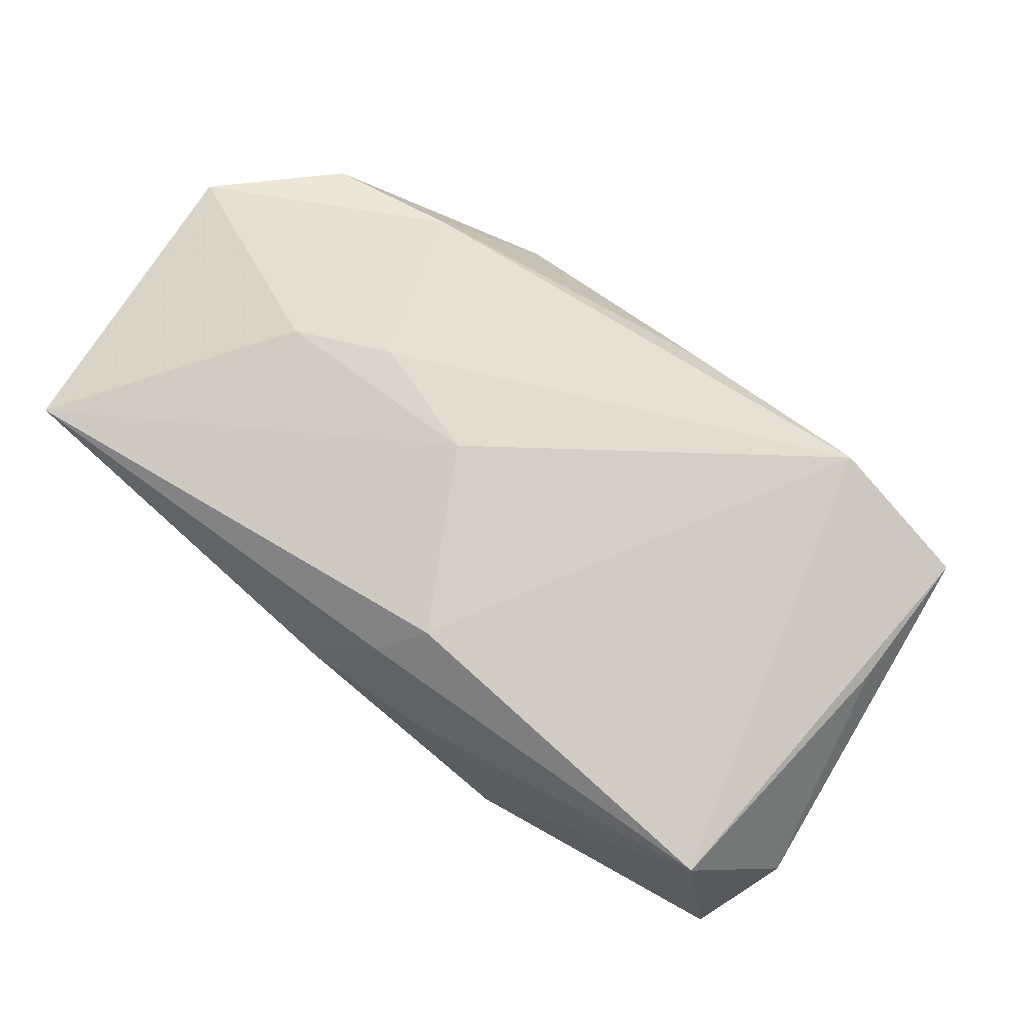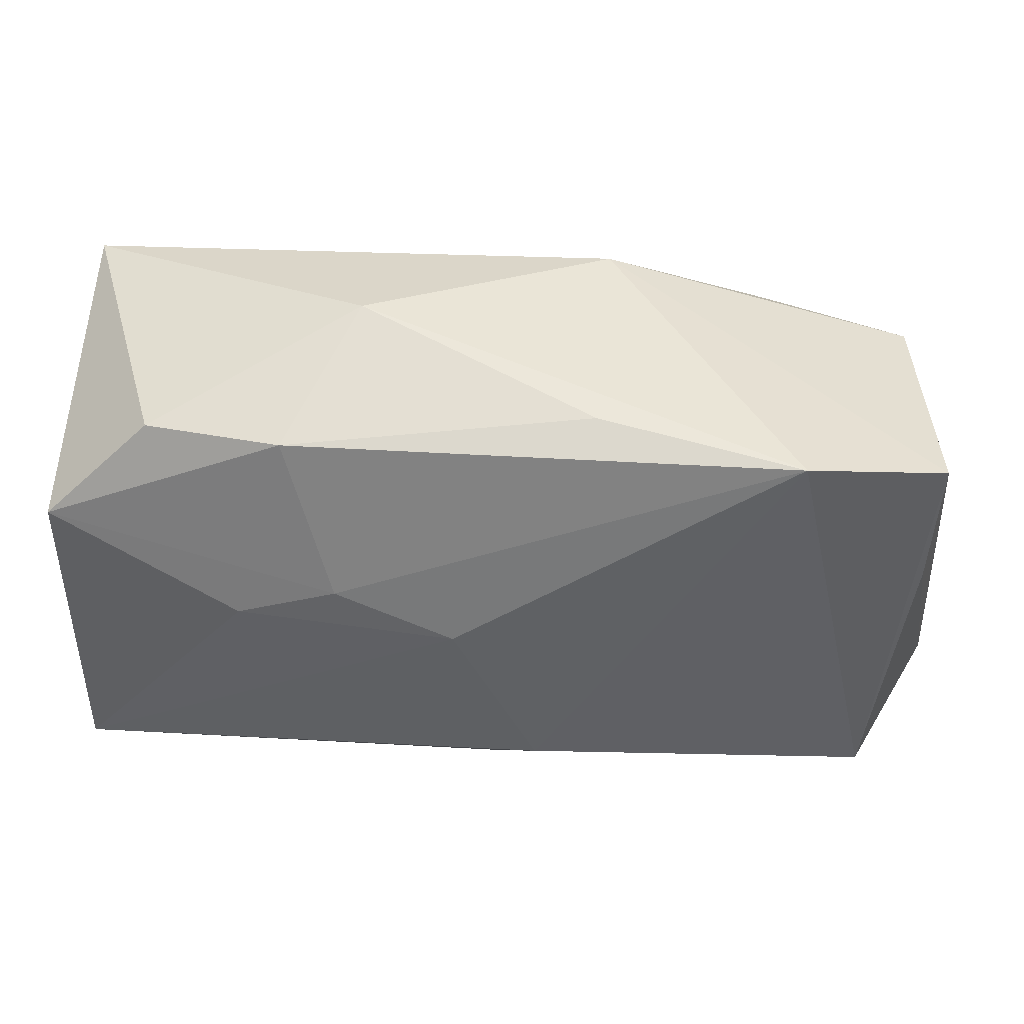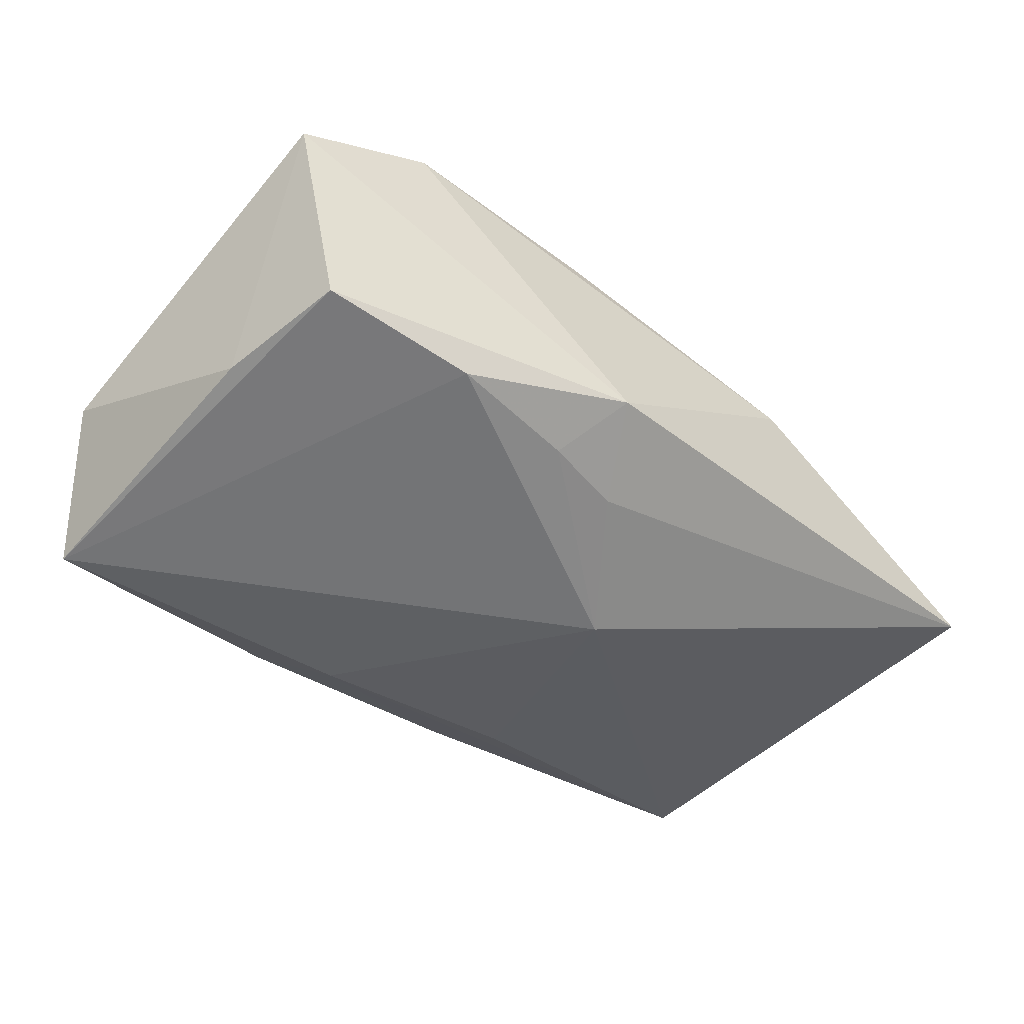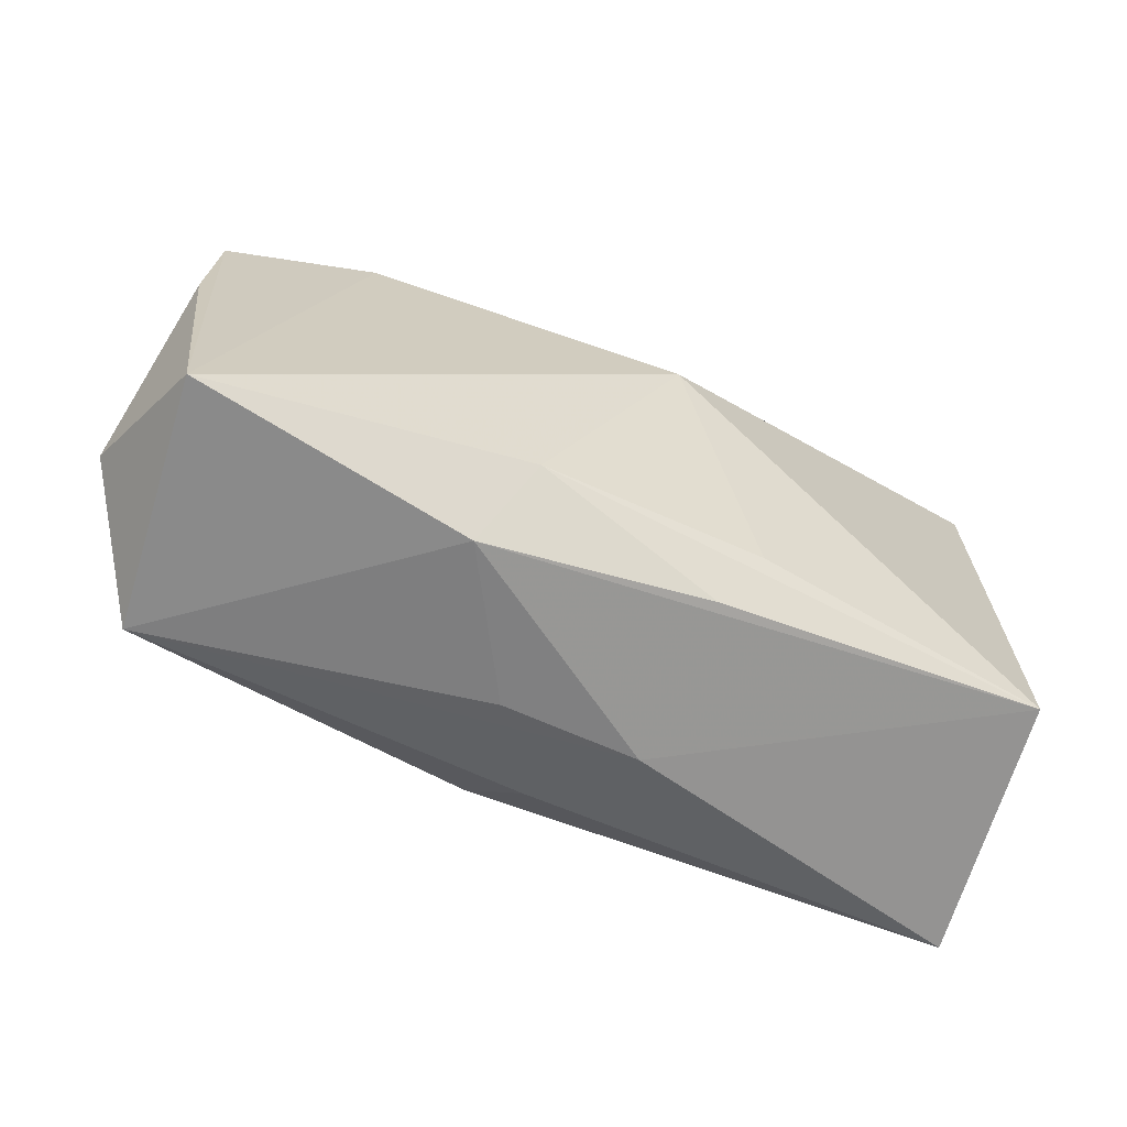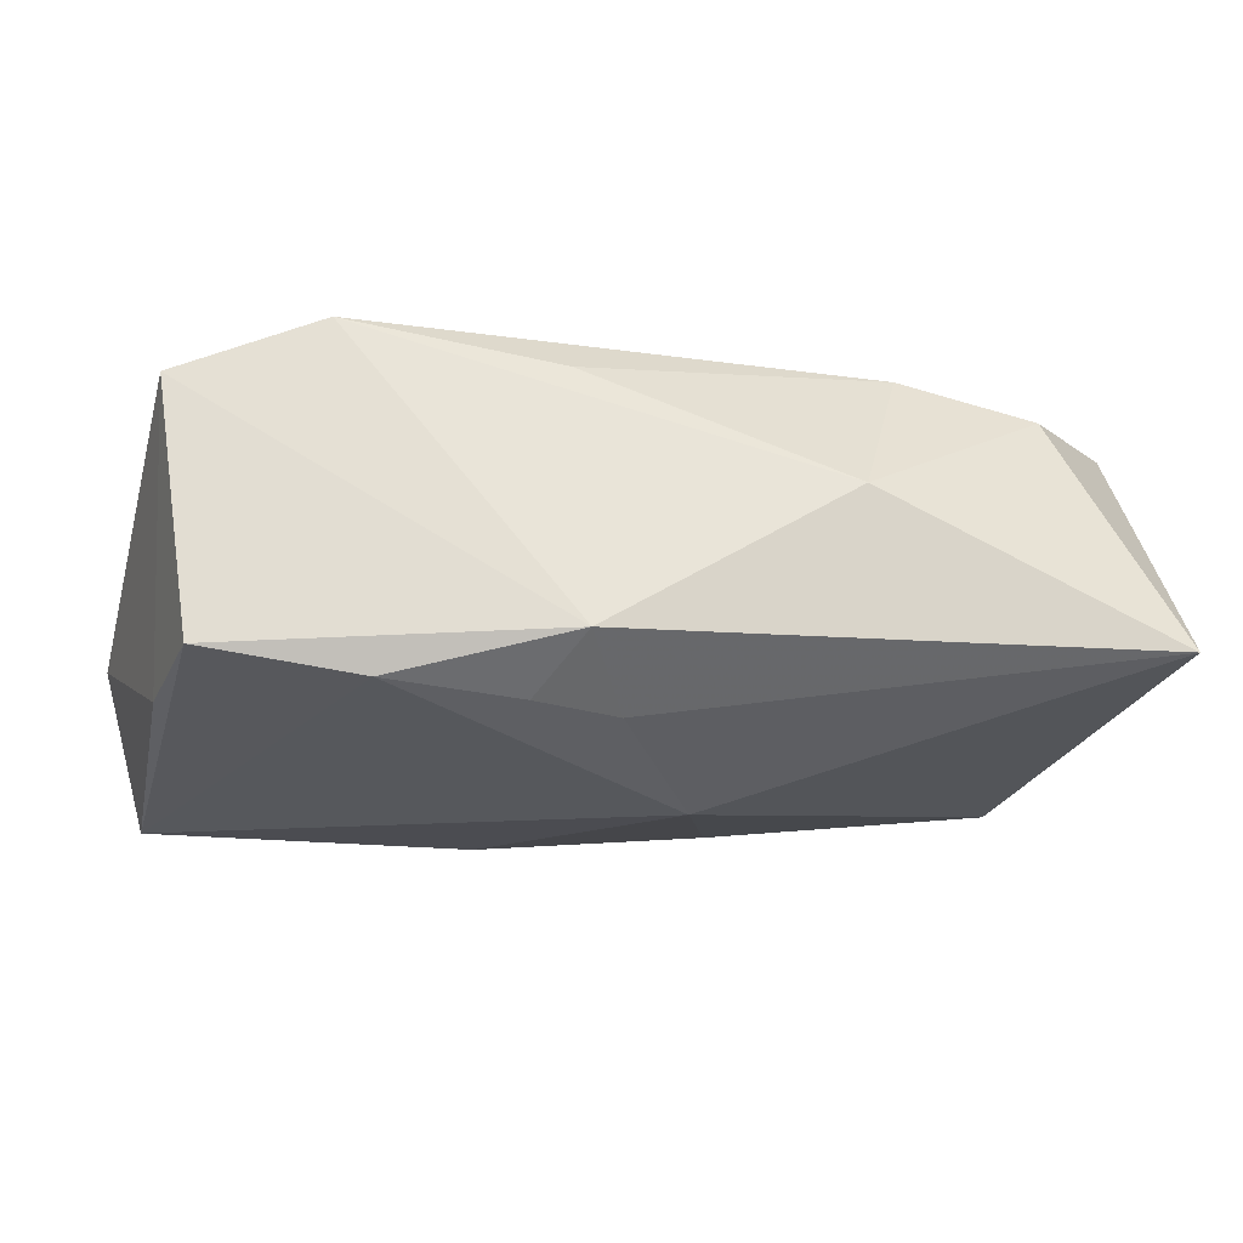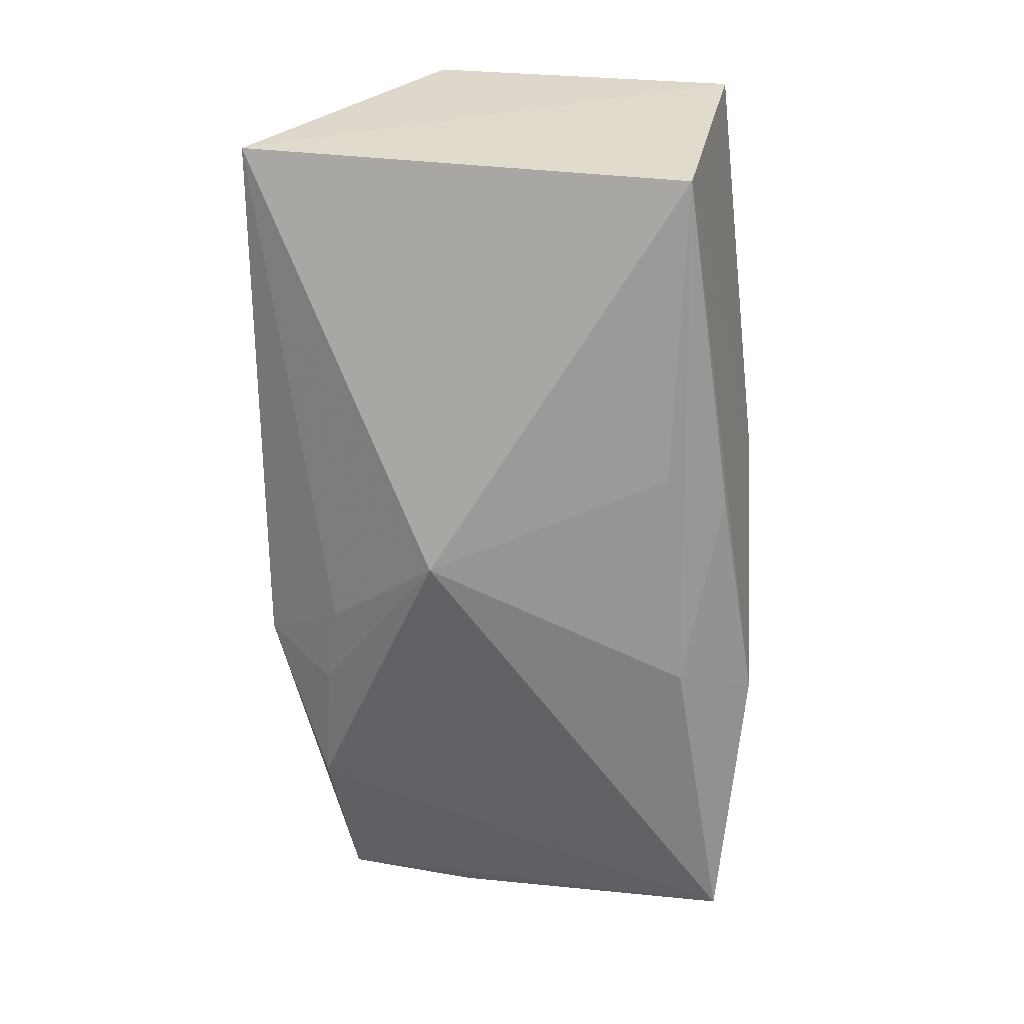
<metadata>
{"format":"obj","ext":"obj","renderer":"f3d","projection":"perspective","resolution":1024,"background":"white","views":[{"elev":66.8,"azim":34.3,"up":"+Z"},{"elev":30.1,"azim":5.7,"up":"+Y"},{"elev":-42.5,"azim":136.0,"up":"+Z"},{"elev":-58.3,"azim":156.8,"up":"+Y"},{"elev":-16.4,"azim":165.1,"up":"+Z"},{"elev":-61.6,"azim":-89.8,"up":"+Z"}]}
</metadata>
<code>
v -0.03647 -0.01479 -0.01138
v 0.01303 -0.02212 -0.01232
v -0.006804 -0.01889 -0.01275
v 0.04027 -0.01423 -0.003592
v 0.004992 0.01676 -0.01258
v 0.0343 -0.02114 0.005928
v -0.01729 0.01538 0.01625
v 0.009258 0.018 0.01369
v 0.004155 -0.01791 0.01227
v 0.005727 -0.02255 0.0002298
v -0.006182 -0.02251 0.0008595
v 0.008974 0.02325 -0.007863
v 0.03755 0.004944 -0.01063
v -0.0101 -0.01344 -0.01482
v -0.02939 0.01548 0.01399
v 0.02344 0.01848 -0.01123
v 0.03635 0.01613 -0.009115
v 0.0389 0.01343 0.012
v 0.03654 -0.01953 -0.01566
v -0.002802 -0.003035 0.01653
v -0.02198 -0.001688 0.01601
v -0.03837 -0.01959 0.01079
v 0.009489 -0.01513 -0.01651
v -0.002589 0.00765 -0.01745
v -0.01183 0.02325 0.004695
v 0.0003886 -0.02078 0.008669
v 0.02681 0.01563 0.01673
v -0.01312 0.001171 0.01673
v -0.03875 0.006723 0.01465
v -0.03786 0.02325 -0.006365
v 0.03813 0.00171 0.009242
v 0.01211 0.01781 -0.01199
f 4 18 31
f 20 22 9
f 9 27 20
f 24 19 23
f 23 19 2
f 4 19 13
f 19 17 13
f 13 18 4
f 13 17 18
f 16 19 24
f 16 17 19
f 25 27 12
f 17 16 12
f 18 17 12
f 12 27 18
f 21 22 20
f 21 29 22
f 2 19 6
f 6 19 4
f 4 31 6
f 6 31 18
f 27 9 6
f 18 27 6
f 14 1 24
f 24 23 14
f 14 23 1
f 2 1 3
f 3 23 2
f 1 23 3
f 30 1 22
f 22 29 30
f 24 1 30
f 29 15 30
f 30 15 25
f 25 12 30
f 24 30 5
f 5 30 12
f 20 27 28
f 28 21 20
f 29 21 28
f 8 27 25
f 11 1 2
f 22 1 11
f 26 9 22
f 26 6 9
f 22 11 26
f 26 11 6
f 32 12 16
f 32 5 12
f 32 16 24
f 24 5 32
f 7 15 29
f 29 28 7
f 7 28 27
f 27 8 7
f 25 15 7
f 7 8 25
f 2 6 10
f 10 11 2
f 6 11 10

</code>
